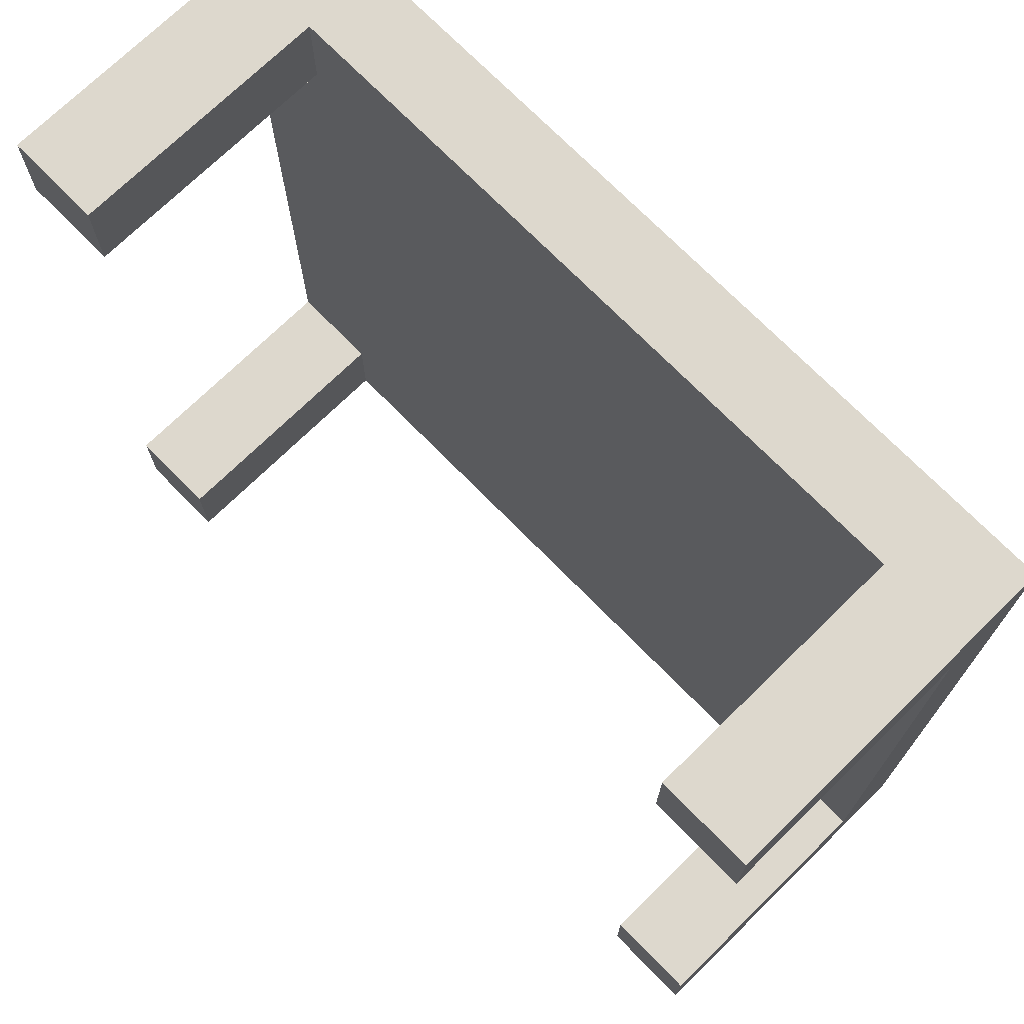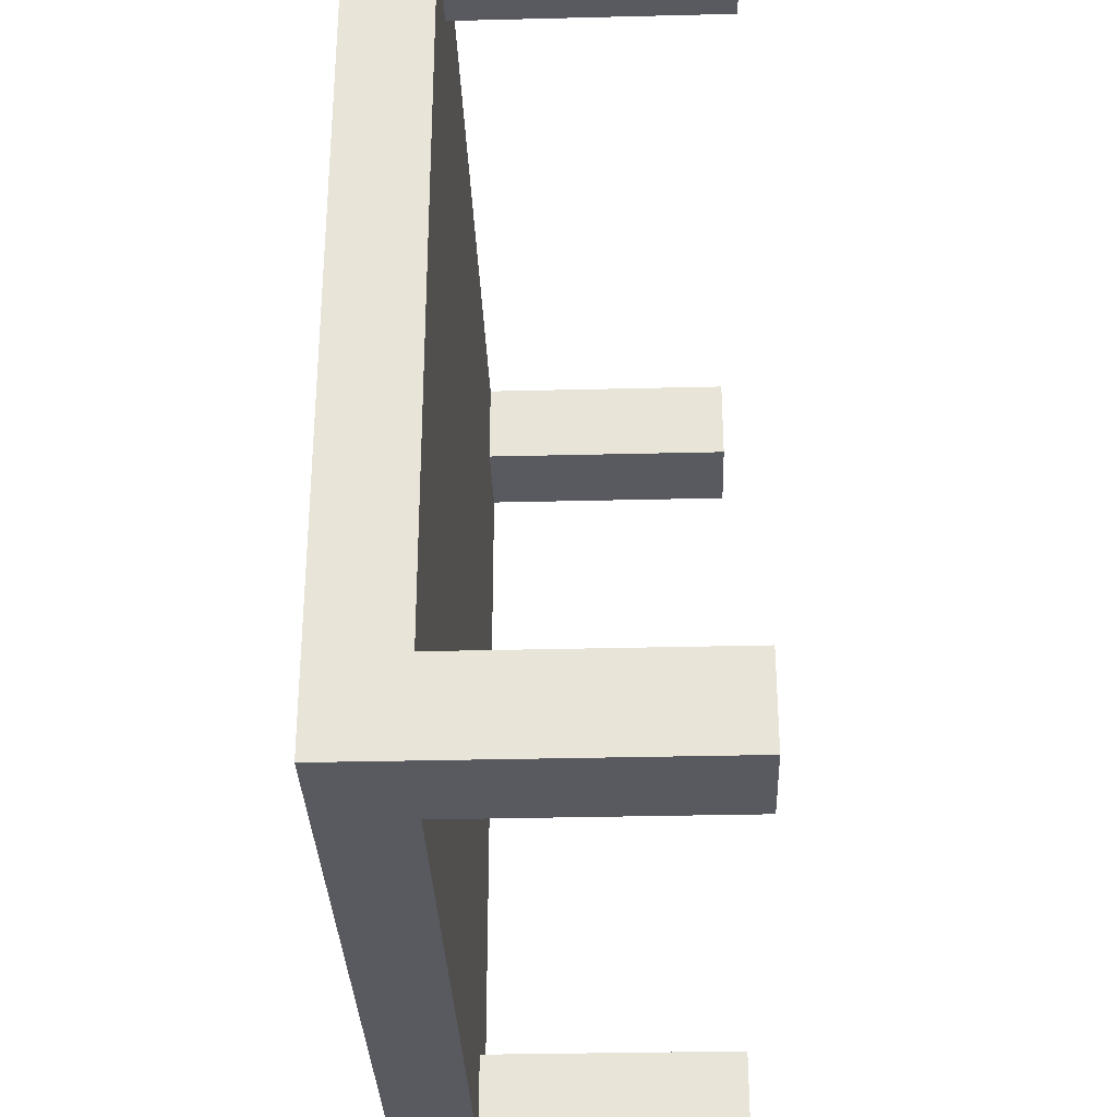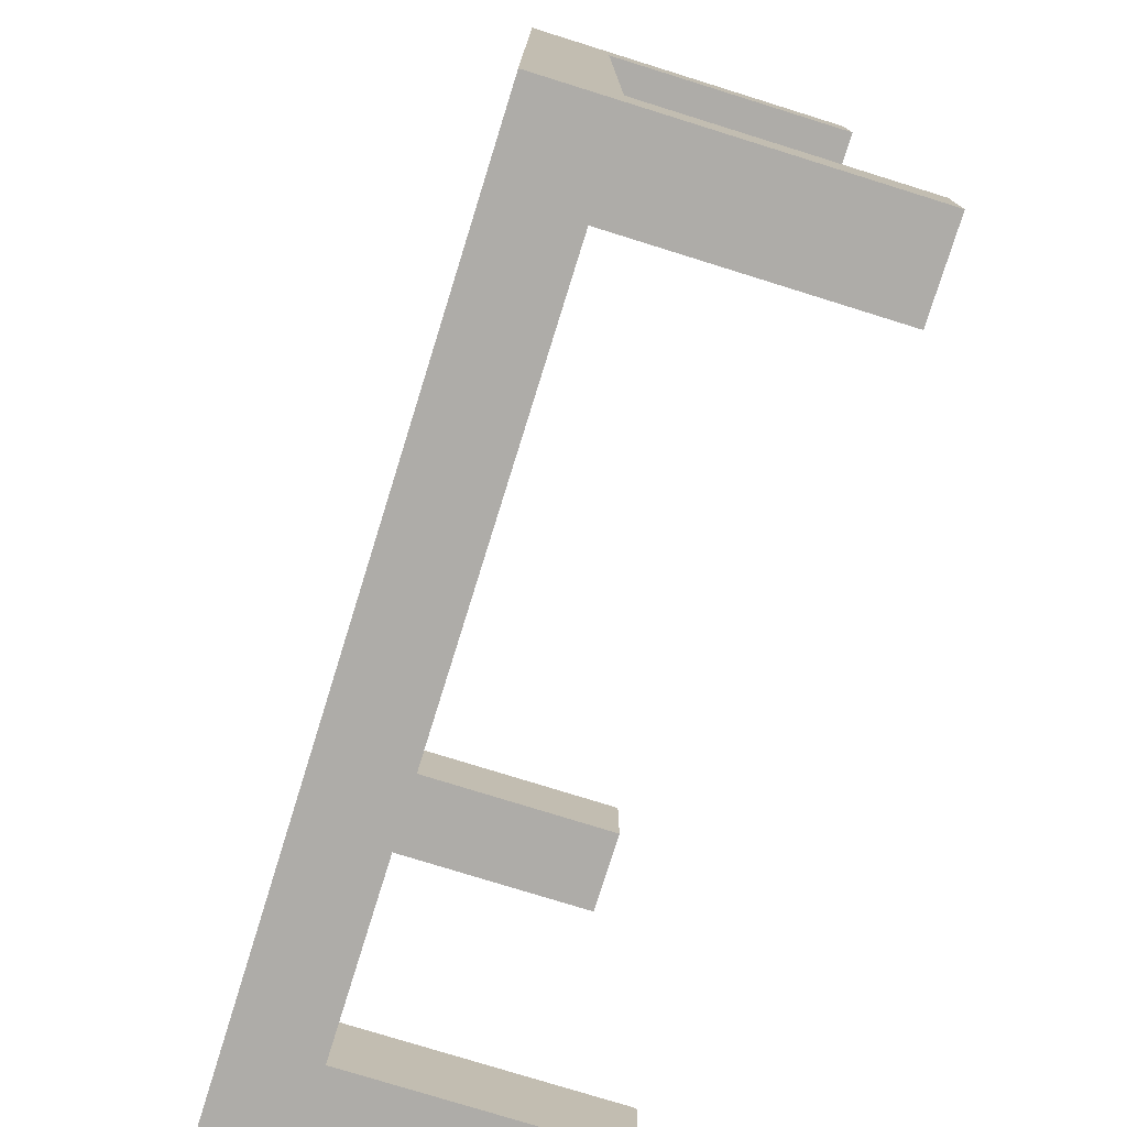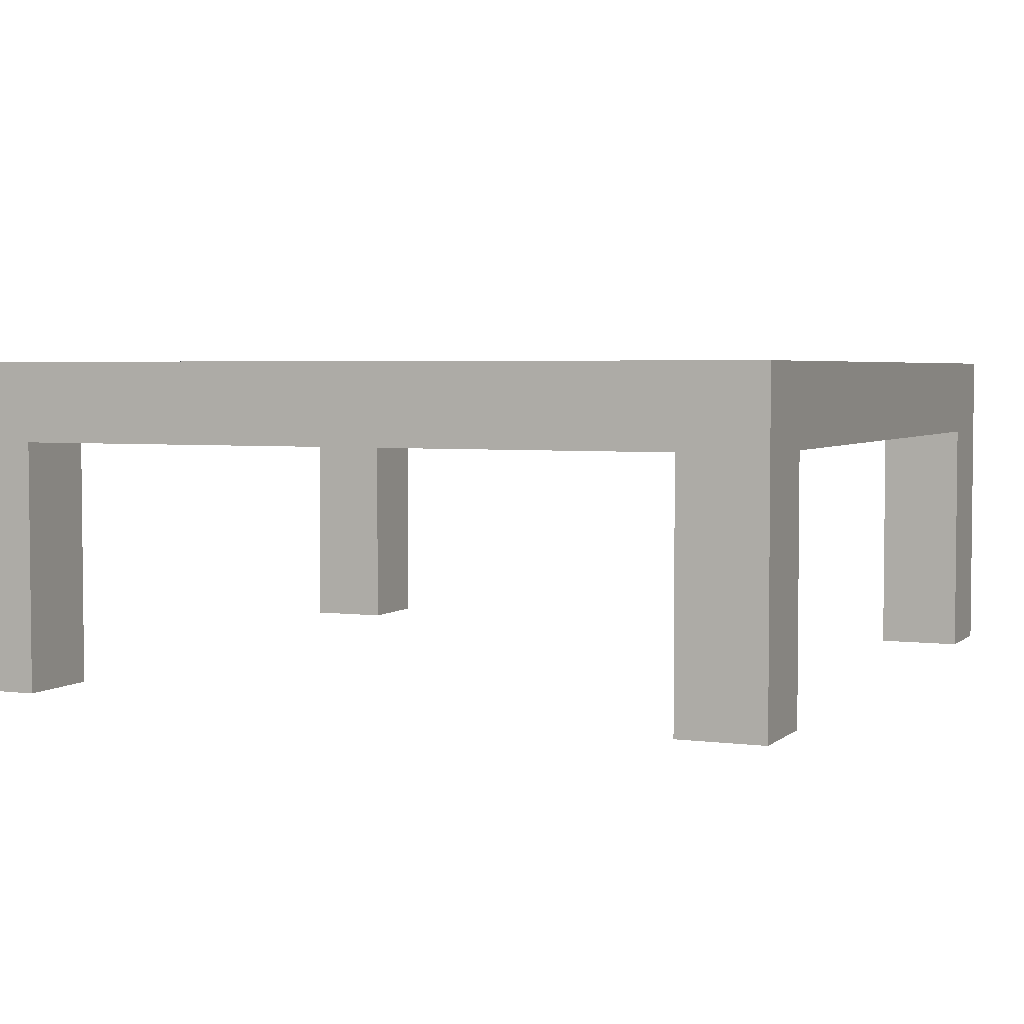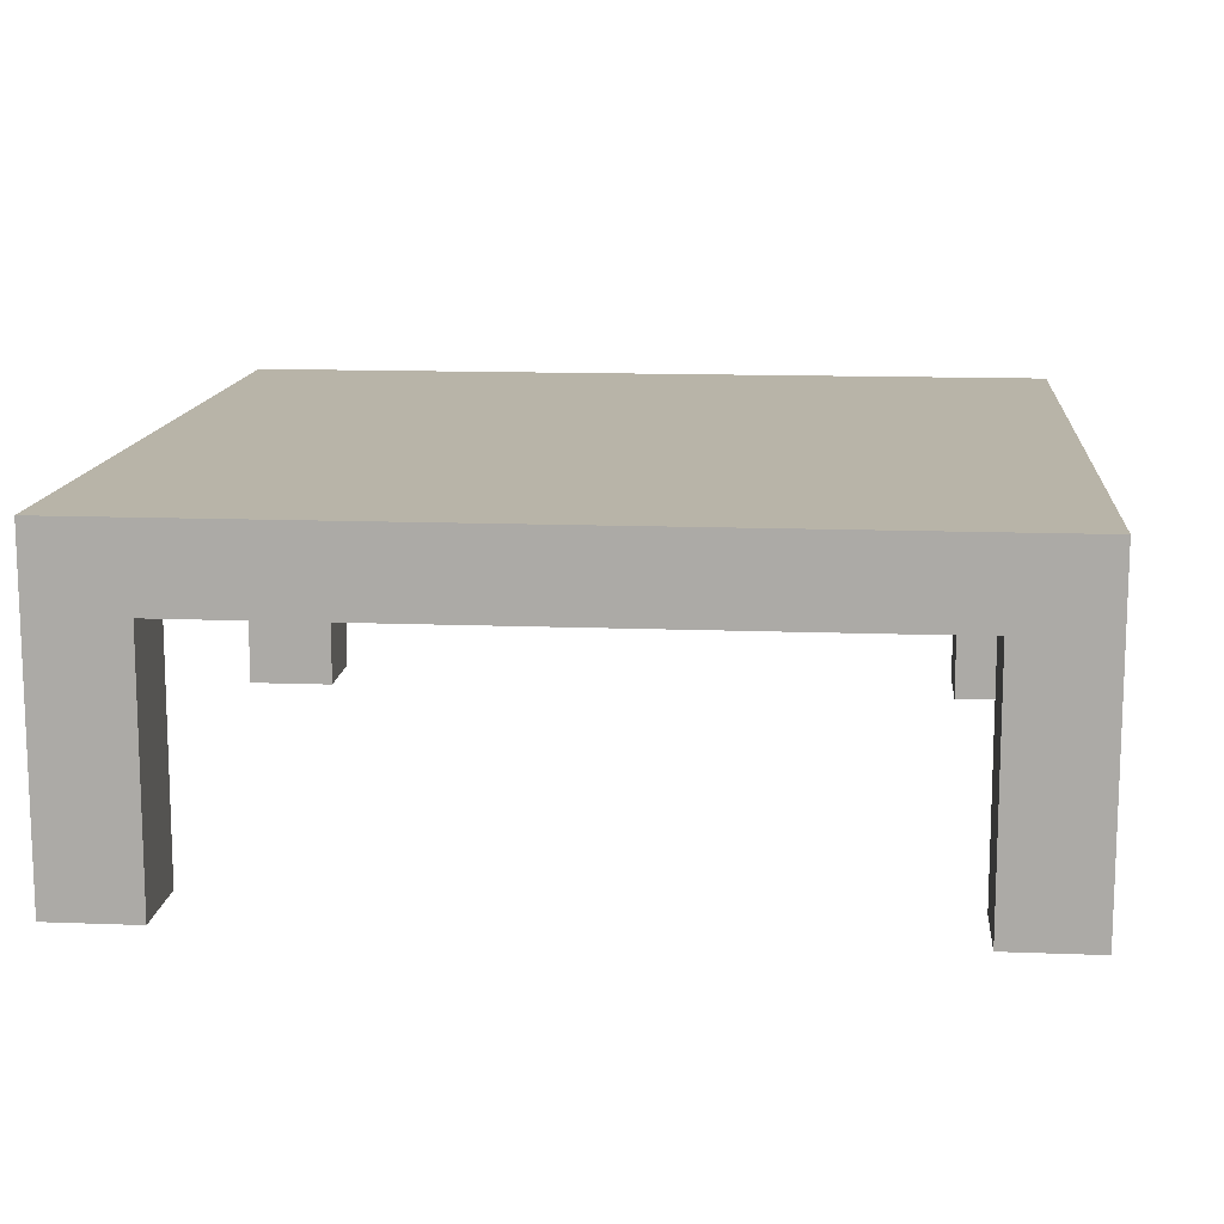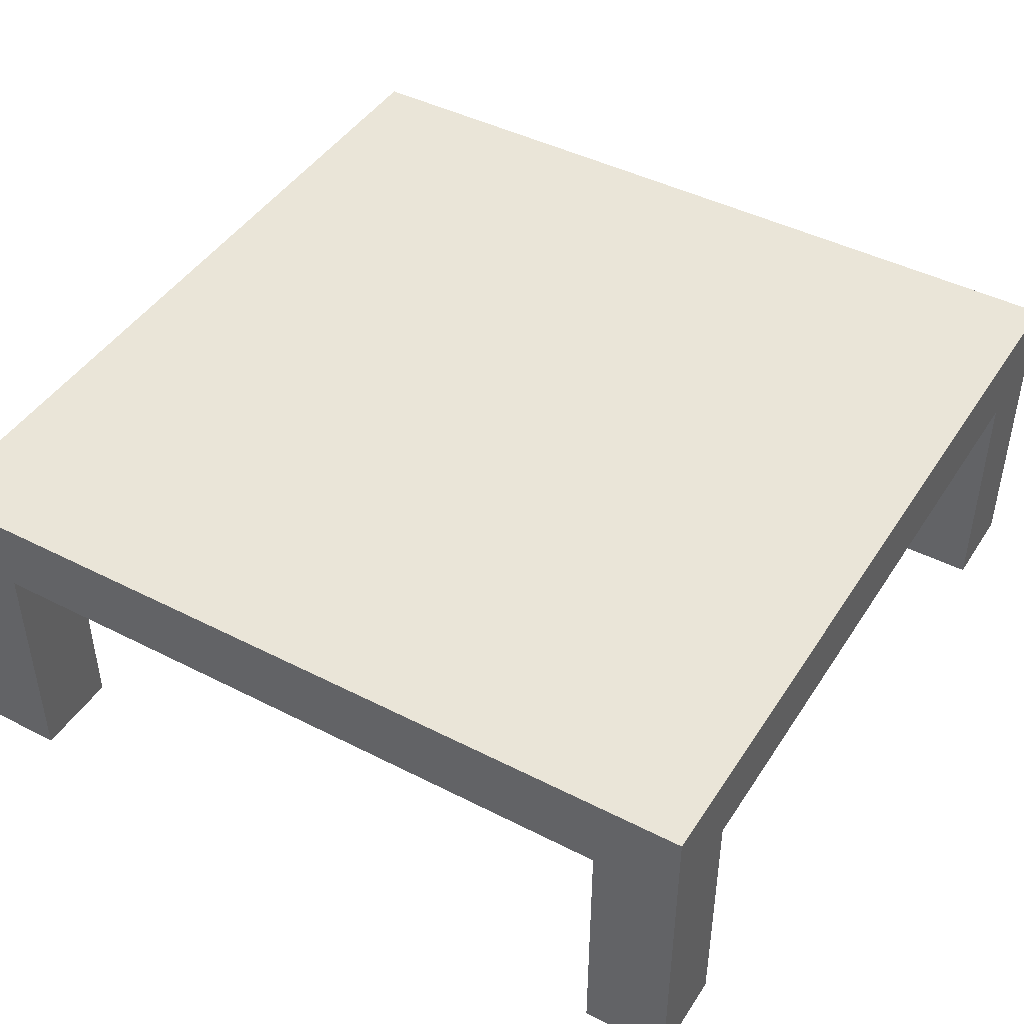
<metadata>
{"format":"obj","ext":"obj","renderer":"f3d","projection":"perspective","resolution":1024,"background":"white","views":[{"elev":72.3,"azim":45.6,"up":"+Z"},{"elev":-31.9,"azim":-88.0,"up":"+Z"},{"elev":-76.9,"azim":-107.3,"up":"+Z"},{"elev":3.7,"azim":113.5,"up":"+Y"},{"elev":13.0,"azim":5.1,"up":"+Y"},{"elev":44.5,"azim":120.8,"up":"+Y"}]}
</metadata>
<code>
o стол
v -0.6784 0.4054 0.6784
v -0.6784 0.5327 0.6784
v -0.6784 0.4054 -0.6784
v -0.6784 0.5327 -0.6784
v 0.6784 0.4054 0.6784
v 0.6784 0.5327 0.6784
v 0.6784 0.4054 -0.6784
v 0.6784 0.5327 -0.6784
v 0.5344 0.4054 -0.6784
v -0.5344 0.4054 -0.6784
v -0.5344 0.5327 -0.6784
v 0.5344 0.5327 -0.6784
v -0.5344 0.4054 0.6784
v 0.5344 0.4054 0.6784
v 0.5344 0.5327 0.6784
v -0.5344 0.5327 0.6784
v -0.6784 0.4054 -0.5412
v -0.6784 0.4054 0.5412
v -0.6784 0.5327 0.5412
v -0.6784 0.5327 -0.5412
v 0.6784 0.4054 0.5412
v 0.6784 0.4054 -0.5412
v 0.6784 0.5327 -0.5412
v 0.6784 0.5327 0.5412
v 0.5344 0.5327 -0.5412
v 0.5344 0.5327 0.5412
v -0.5344 0.5327 -0.5412
v -0.5344 0.5327 0.5412
v -0.5344 0.4054 -0.5412
v -0.5344 0.4054 0.5412
v 0.5344 0.4054 -0.5412
v 0.5344 0.4054 0.5412
v -0.6784 0.00419 0.5412
v -0.6784 0.00419 0.6784
v -0.5344 0.00419 -0.6784
v -0.6784 0.00419 -0.6784
v 0.6784 0.00419 -0.5412
v 0.6784 0.00419 -0.6784
v 0.5344 0.00419 0.6784
v 0.6784 0.00419 0.6784
v 0.5344 0.00419 -0.6784
v -0.5344 0.00419 0.6784
v -0.5344 0.00419 0.5412
v 0.5344 0.00419 0.5412
v -0.6784 0.00419 -0.5412
v 0.6784 0.00419 0.5412
v -0.5344 0.00419 -0.5412
v 0.5344 0.00419 -0.5412
f 17 20 4 3
f 9 12 8 7
f 21 24 6 5
f 13 16 2 1
f 17 3 36 45
f 28 19 2 16
f 24 26 15 6
f 26 28 16 15
f 31 9 41 48
f 30 32 14 13
f 5 6 15 14
f 14 15 16 13
f 3 4 11 10
f 10 11 12 9
f 10 9 31 29
f 29 31 32 30
f 9 7 38 41
f 17 29 30 18
f 12 11 27 25
f 25 27 28 26
f 8 12 25 23
f 23 25 26 24
f 11 4 20 27
f 27 20 19 28
f 3 10 35 36
f 31 22 21 32
f 7 8 23 22
f 22 23 24 21
f 1 2 19 18
f 18 19 20 17
f 44 46 40 39
f 33 43 42 34
f 36 35 47 45
f 41 38 37 48
f 7 22 37 38
f 30 13 42 43
f 1 18 33 34
f 14 32 44 39
f 13 1 34 42
f 29 17 45 47
f 22 31 48 37
f 21 5 40 46
f 18 30 43 33
f 5 14 39 40
f 10 29 47 35
f 32 21 46 44

</code>
